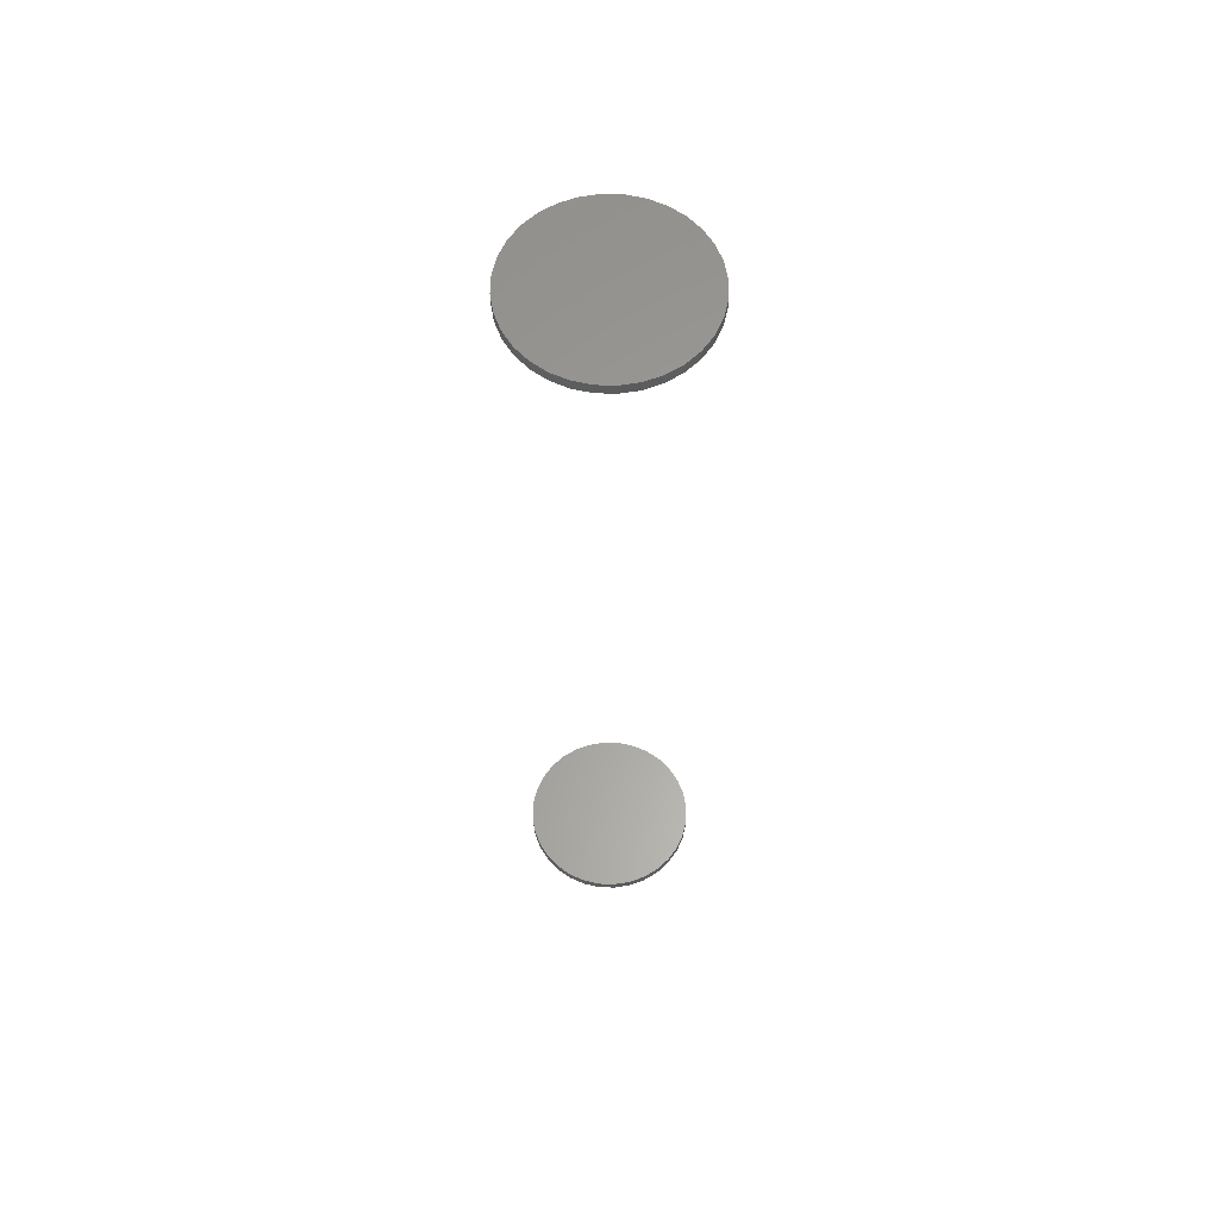
<metadata>
{"format":"stl","ext":"stl","renderer":"f3d","projection":"perspective","resolution":1024,"background":"white","views":[{"elev":61.2,"azim":-15.2,"up":"+Y"}]}
</metadata>
<code>
# stl→obj: 128 verts, 248 faces
v -0.07031 -0.7422 8.218e-18
v -0.07031 -0.75 8.218e-18
v -0.06902 -0.7422 0.01309
v -0.06902 -0.75 0.01309
v -0.0652 -0.7422 0.02568
v -0.0652 -0.75 0.02568
v -0.059 -0.7422 0.03728
v -0.059 -0.75 0.03728
v -0.05066 -0.7422 0.04745
v -0.05066 -0.75 0.04745
v -0.04049 -0.7422 0.0558
v -0.04049 -0.75 0.0558
v -0.02889 -0.7422 0.062
v -0.02889 -0.75 0.062
v -0.0163 -0.7422 0.06582
v -0.0163 -0.75 0.06582
v -0.003207 -0.7422 0.06711
v -0.003207 -0.75 0.06711
v 0.009884 -0.7422 0.06582
v 0.009884 -0.75 0.06582
v 0.02247 -0.7422 0.062
v 0.02247 -0.75 0.062
v 0.03407 -0.7422 0.0558
v 0.03407 -0.75 0.0558
v 0.04424 -0.7422 0.04745
v 0.04424 -0.75 0.04745
v 0.05259 -0.7422 0.03728
v 0.05259 -0.75 0.03728
v 0.05879 -0.7422 0.02568
v 0.05879 -0.75 0.02568
v 0.06261 -0.7422 0.01309
v 0.06261 -0.75 0.01309
v 0.0639 -0.7422 -2.465e-17
v 0.0639 -0.75 -8.218e-18
v -0.07031 -3.725e-18 8.218e-18
v -0.07031 -0.007812 8.218e-18
v -0.06902 -3.654e-18 0.01309
v -0.06902 -0.007812 0.01309
v -0.0652 -3.442e-18 0.02568
v -0.0652 -0.007812 0.02568
v -0.059 -3.097e-18 0.03728
v -0.059 -0.007812 0.03728
v -0.05066 -2.634e-18 0.04745
v -0.05066 -0.007812 0.04745
v -0.04049 -2.07e-18 0.0558
v -0.04049 -0.007812 0.0558
v -0.02889 -1.426e-18 0.062
v -0.02889 -0.007812 0.062
v -0.0163 -7.267e-19 0.06582
v -0.0163 -0.007812 0.06582
v -0.003207 4.562e-34 0.06711
v -0.003207 -0.007812 0.06711
v 0.009884 7.267e-19 0.06582
v 0.009884 -0.007812 0.06582
v 0.02247 1.426e-18 0.062
v 0.02247 -0.007812 0.062
v 0.03407 2.07e-18 0.0558
v 0.03407 -0.007812 0.0558
v 0.04424 2.634e-18 0.04745
v 0.04424 -0.007812 0.04745
v 0.05259 3.097e-18 0.03728
v 0.05259 -0.007812 0.03728
v 0.05879 3.442e-18 0.02568
v 0.05879 -0.007812 0.02568
v 0.06261 3.654e-18 0.01309
v 0.06261 -0.007812 0.01309
v 0.0639 3.725e-18 -8.218e-18
v 0.0639 -0.007812 -8.218e-18
v 0.06261 -0.7422 -0.01309
v 0.06261 -0.75 -0.01309
v 0.05879 -0.7422 -0.02568
v 0.05879 -0.75 -0.02568
v 0.05259 -0.7422 -0.03728
v 0.05259 -0.75 -0.03728
v 0.04424 -0.7422 -0.04745
v 0.04424 -0.75 -0.04745
v 0.03407 -0.7422 -0.0558
v 0.03407 -0.75 -0.0558
v 0.02247 -0.7422 -0.062
v 0.02247 -0.75 -0.062
v 0.009884 -0.7422 -0.06582
v 0.009884 -0.75 -0.06582
v -0.003207 -0.7422 -0.06711
v -0.003207 -0.75 -0.06711
v -0.0163 -0.7422 -0.06582
v -0.0163 -0.75 -0.06582
v -0.02889 -0.7422 -0.062
v -0.02889 -0.75 -0.062
v -0.04049 -0.7422 -0.0558
v -0.04049 -0.75 -0.0558
v -0.05066 -0.7422 -0.04745
v -0.05066 -0.75 -0.04745
v -0.059 -0.7422 -0.03728
v -0.059 -0.75 -0.03728
v -0.0652 -0.7422 -0.02568
v -0.0652 -0.75 -0.02568
v -0.06902 -0.7422 -0.01309
v -0.06902 -0.75 -0.01309
v 0.06261 3.654e-18 -0.01309
v 0.06261 -0.007812 -0.01309
v 0.05879 3.442e-18 -0.02568
v 0.05879 -0.007812 -0.02568
v 0.05259 3.097e-18 -0.03728
v 0.05259 -0.007812 -0.03728
v 0.04424 2.634e-18 -0.04745
v 0.04424 -0.007812 -0.04745
v 0.03407 2.07e-18 -0.0558
v 0.03407 -0.007812 -0.0558
v 0.02247 1.426e-18 -0.062
v 0.02247 -0.007812 -0.062
v 0.009884 7.267e-19 -0.06582
v 0.009884 -0.007812 -0.06582
v -0.003207 -9.124e-34 -0.06711
v -0.003207 -0.007812 -0.06711
v -0.0163 -7.267e-19 -0.06582
v -0.0163 -0.007812 -0.06582
v -0.02889 -1.426e-18 -0.062
v -0.02889 -0.007812 -0.062
v -0.04049 -2.07e-18 -0.0558
v -0.04049 -0.007812 -0.0558
v -0.05066 -2.634e-18 -0.04745
v -0.05066 -0.007812 -0.04745
v -0.059 -3.097e-18 -0.03728
v -0.059 -0.007812 -0.03728
v -0.0652 -3.442e-18 -0.02568
v -0.0652 -0.007812 -0.02568
v -0.06902 -3.654e-18 -0.01309
v -0.06902 -0.007812 -0.01309
f 1 2 3
f 3 2 4
f 3 4 5
f 5 4 6
f 5 6 7
f 7 6 8
f 7 8 9
f 9 8 10
f 9 10 11
f 11 10 12
f 11 12 13
f 13 12 14
f 13 14 15
f 15 14 16
f 15 16 17
f 17 16 18
f 17 18 19
f 19 18 20
f 19 20 21
f 21 20 22
f 21 22 23
f 23 22 24
f 23 24 25
f 25 24 26
f 25 26 27
f 27 26 28
f 27 28 29
f 29 28 30
f 29 30 31
f 31 30 32
f 31 32 33
f 33 32 34
f 35 36 37
f 37 36 38
f 37 38 39
f 39 38 40
f 39 40 41
f 41 40 42
f 41 42 43
f 43 42 44
f 43 44 45
f 45 44 46
f 45 46 47
f 47 46 48
f 47 48 49
f 49 48 50
f 49 50 51
f 51 50 52
f 51 52 53
f 53 52 54
f 53 54 55
f 55 54 56
f 55 56 57
f 57 56 58
f 57 58 59
f 59 58 60
f 59 60 61
f 61 60 62
f 61 62 63
f 63 62 64
f 63 64 65
f 65 64 66
f 65 66 67
f 67 66 68
f 33 34 69
f 69 34 70
f 69 70 71
f 71 70 72
f 71 72 73
f 73 72 74
f 73 74 75
f 75 74 76
f 75 76 77
f 77 76 78
f 77 78 79
f 79 78 80
f 79 80 81
f 81 80 82
f 81 82 83
f 83 82 84
f 83 84 85
f 85 84 86
f 85 86 87
f 87 86 88
f 87 88 89
f 89 88 90
f 89 90 91
f 91 90 92
f 91 92 93
f 93 92 94
f 93 94 95
f 95 94 96
f 95 96 97
f 97 96 98
f 97 98 1
f 1 98 2
f 67 68 99
f 99 68 100
f 99 100 101
f 101 100 102
f 101 102 103
f 103 102 104
f 103 104 105
f 105 104 106
f 105 106 107
f 107 106 108
f 107 108 109
f 109 108 110
f 109 110 111
f 111 110 112
f 111 112 113
f 113 112 114
f 113 114 115
f 115 114 116
f 115 116 117
f 117 116 118
f 117 118 119
f 119 118 120
f 119 120 121
f 121 120 122
f 121 122 123
f 123 122 124
f 123 124 125
f 125 124 126
f 125 126 127
f 127 126 128
f 127 128 35
f 35 128 36
f 50 54 52
f 54 50 48
f 54 48 56
f 56 48 46
f 56 46 58
f 58 46 44
f 58 44 60
f 60 44 42
f 60 42 62
f 104 122 106
f 106 122 120
f 106 120 108
f 108 120 118
f 108 118 110
f 110 118 116
f 110 116 112
f 112 116 114
f 62 42 64
f 64 42 40
f 64 40 66
f 66 40 38
f 66 38 68
f 68 38 36
f 68 36 100
f 100 36 128
f 100 128 102
f 102 128 126
f 102 126 104
f 104 126 124
f 104 124 122
f 17 19 15
f 13 15 19
f 21 13 19
f 11 13 21
f 23 11 21
f 9 11 23
f 25 9 23
f 7 9 25
f 27 7 25
f 75 91 73
f 89 91 75
f 77 89 75
f 87 89 77
f 79 87 77
f 85 87 79
f 81 85 79
f 83 85 81
f 91 93 73
f 73 93 95
f 73 95 71
f 71 95 97
f 71 97 69
f 69 97 1
f 69 1 33
f 33 1 3
f 33 3 31
f 31 3 5
f 31 5 29
f 29 5 7
f 29 7 27
f 16 20 18
f 20 16 14
f 20 14 22
f 22 14 12
f 22 12 24
f 24 12 10
f 24 10 26
f 26 10 8
f 26 8 28
f 74 92 76
f 76 92 90
f 76 90 78
f 78 90 88
f 78 88 80
f 80 88 86
f 80 86 82
f 82 86 84
f 28 8 30
f 30 8 6
f 30 6 32
f 32 6 4
f 32 4 34
f 34 4 2
f 34 2 70
f 70 2 98
f 70 98 72
f 72 98 96
f 72 96 74
f 74 96 94
f 74 94 92
f 51 53 49
f 47 49 53
f 55 47 53
f 45 47 55
f 57 45 55
f 43 45 57
f 59 43 57
f 41 43 59
f 61 41 59
f 105 121 103
f 119 121 105
f 107 119 105
f 117 119 107
f 109 117 107
f 115 117 109
f 111 115 109
f 113 115 111
f 121 123 103
f 103 123 125
f 103 125 101
f 101 125 127
f 101 127 99
f 99 127 35
f 99 35 67
f 67 35 37
f 67 37 65
f 65 37 39
f 65 39 63
f 63 39 41
f 63 41 61

</code>
